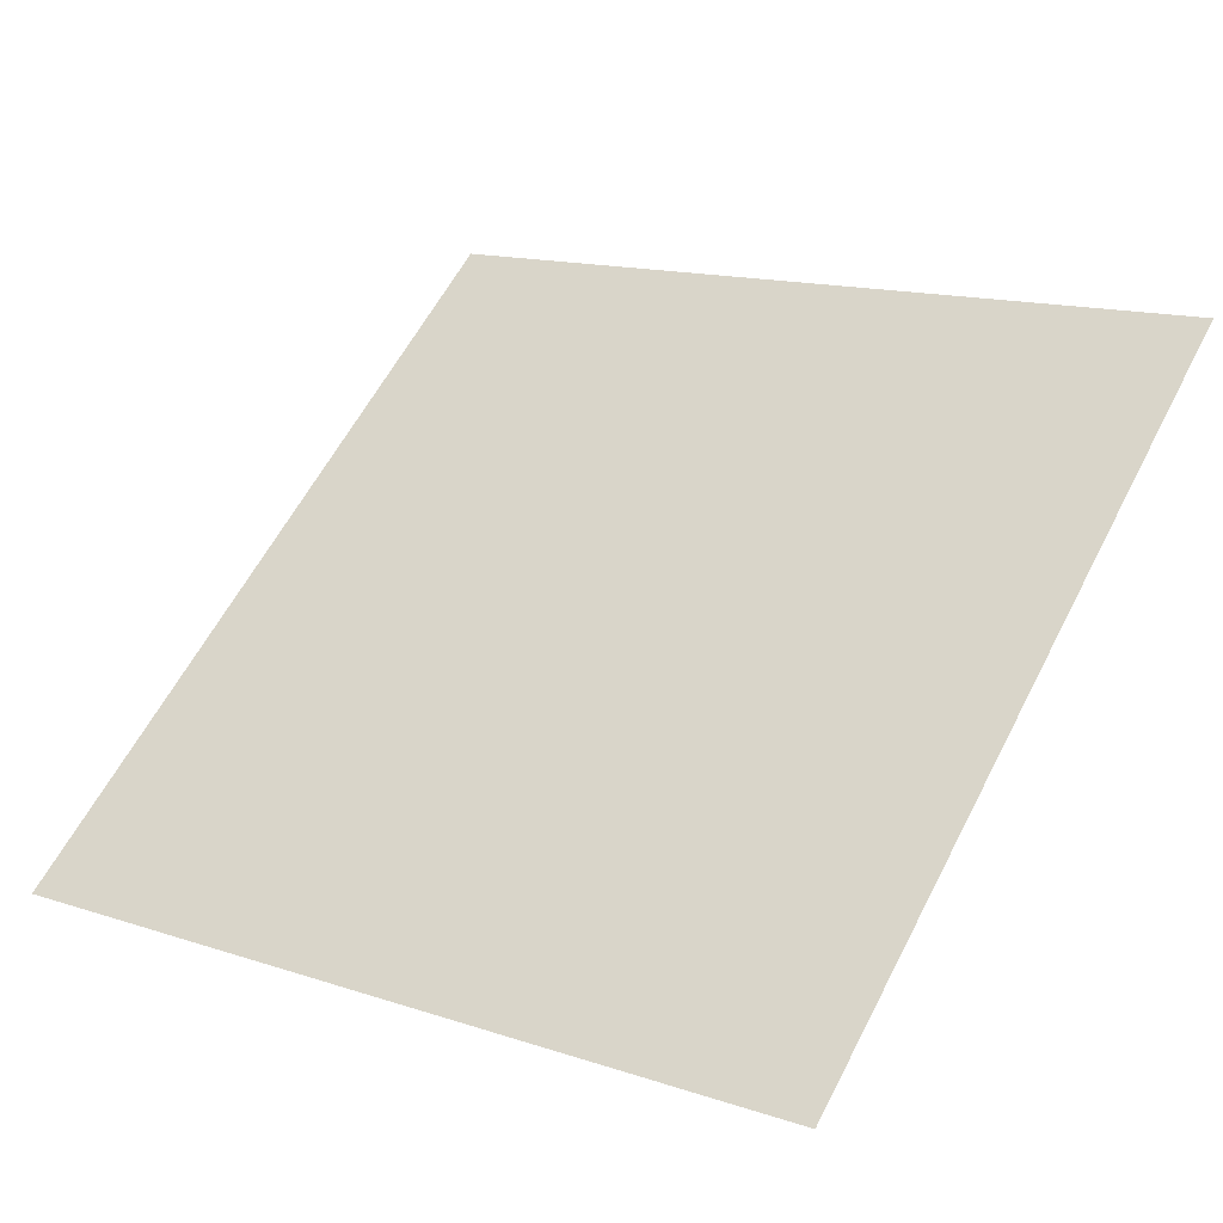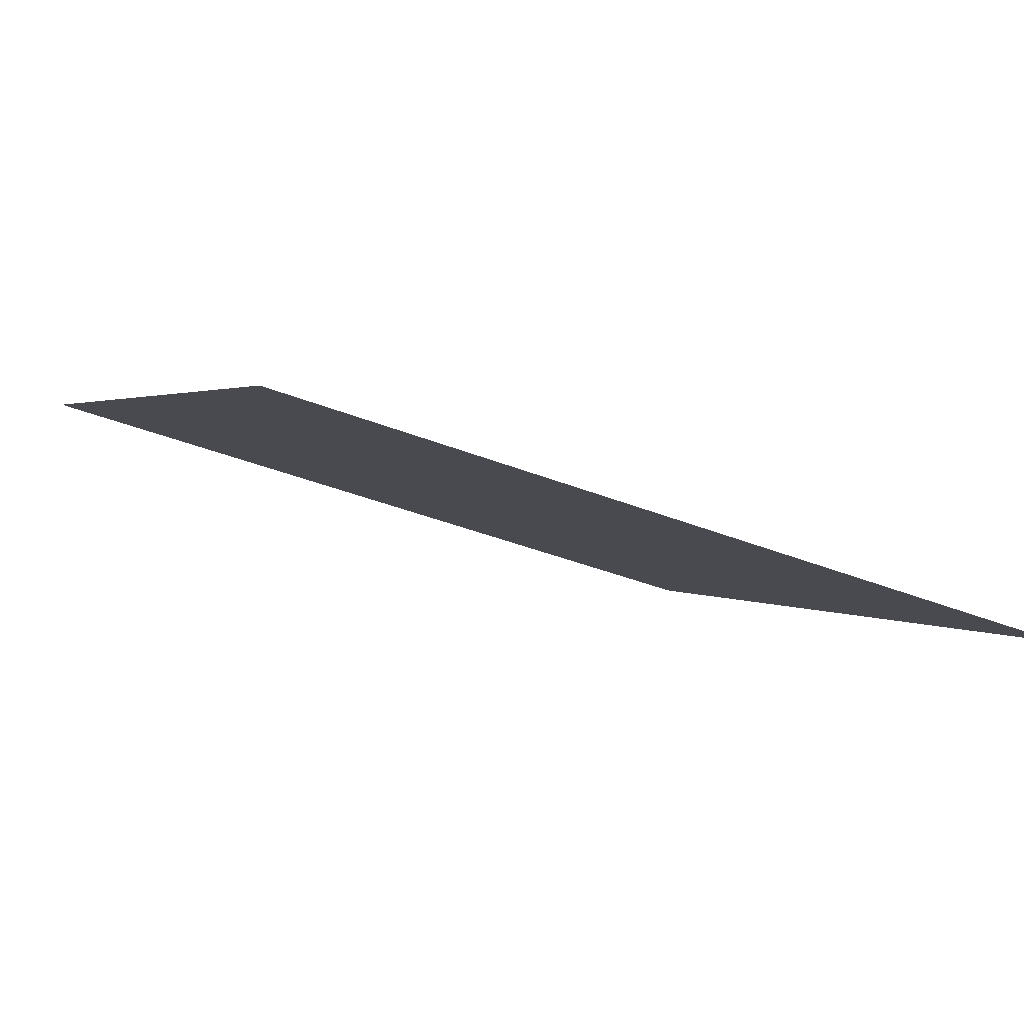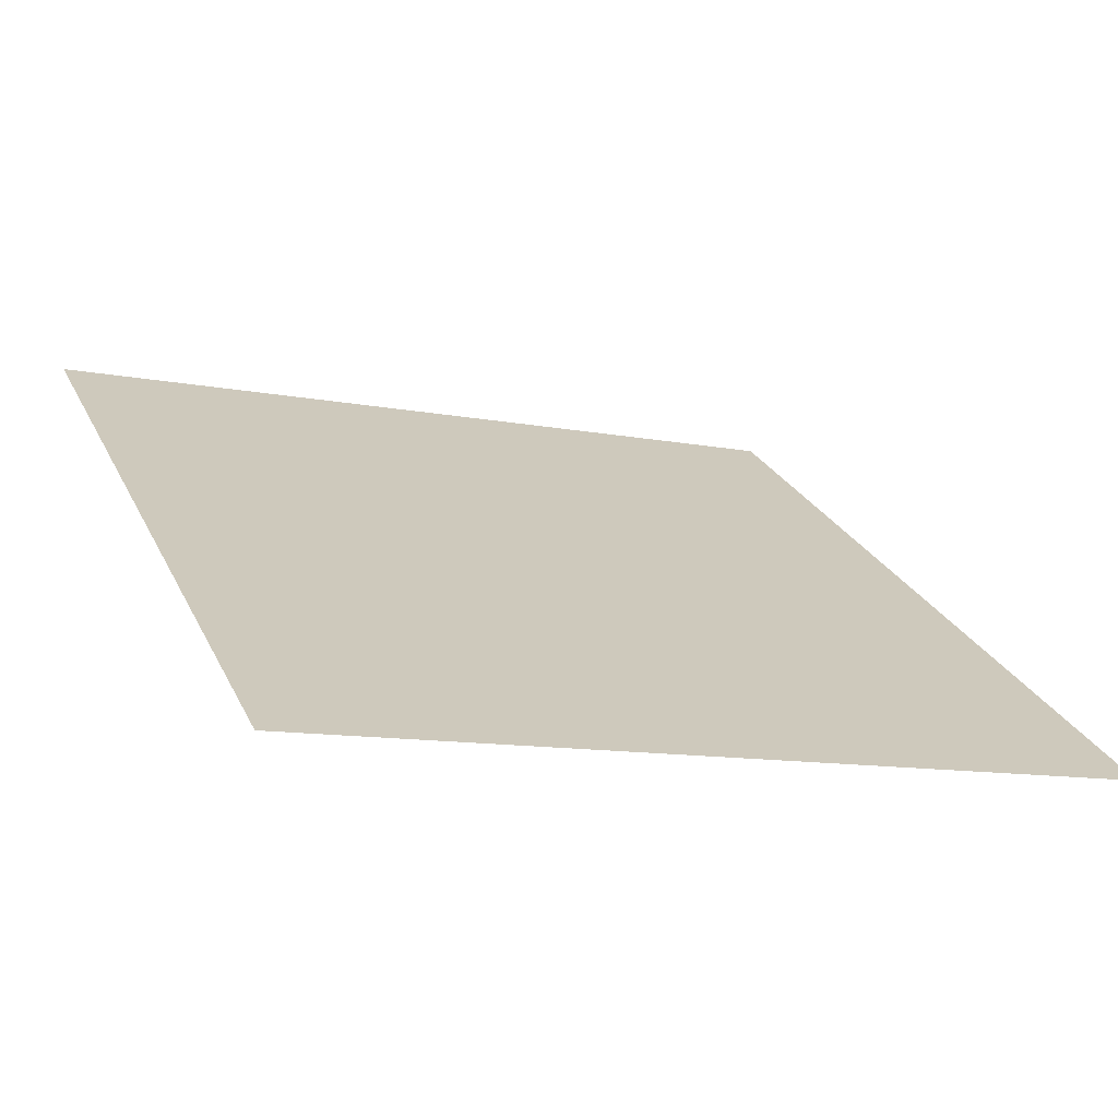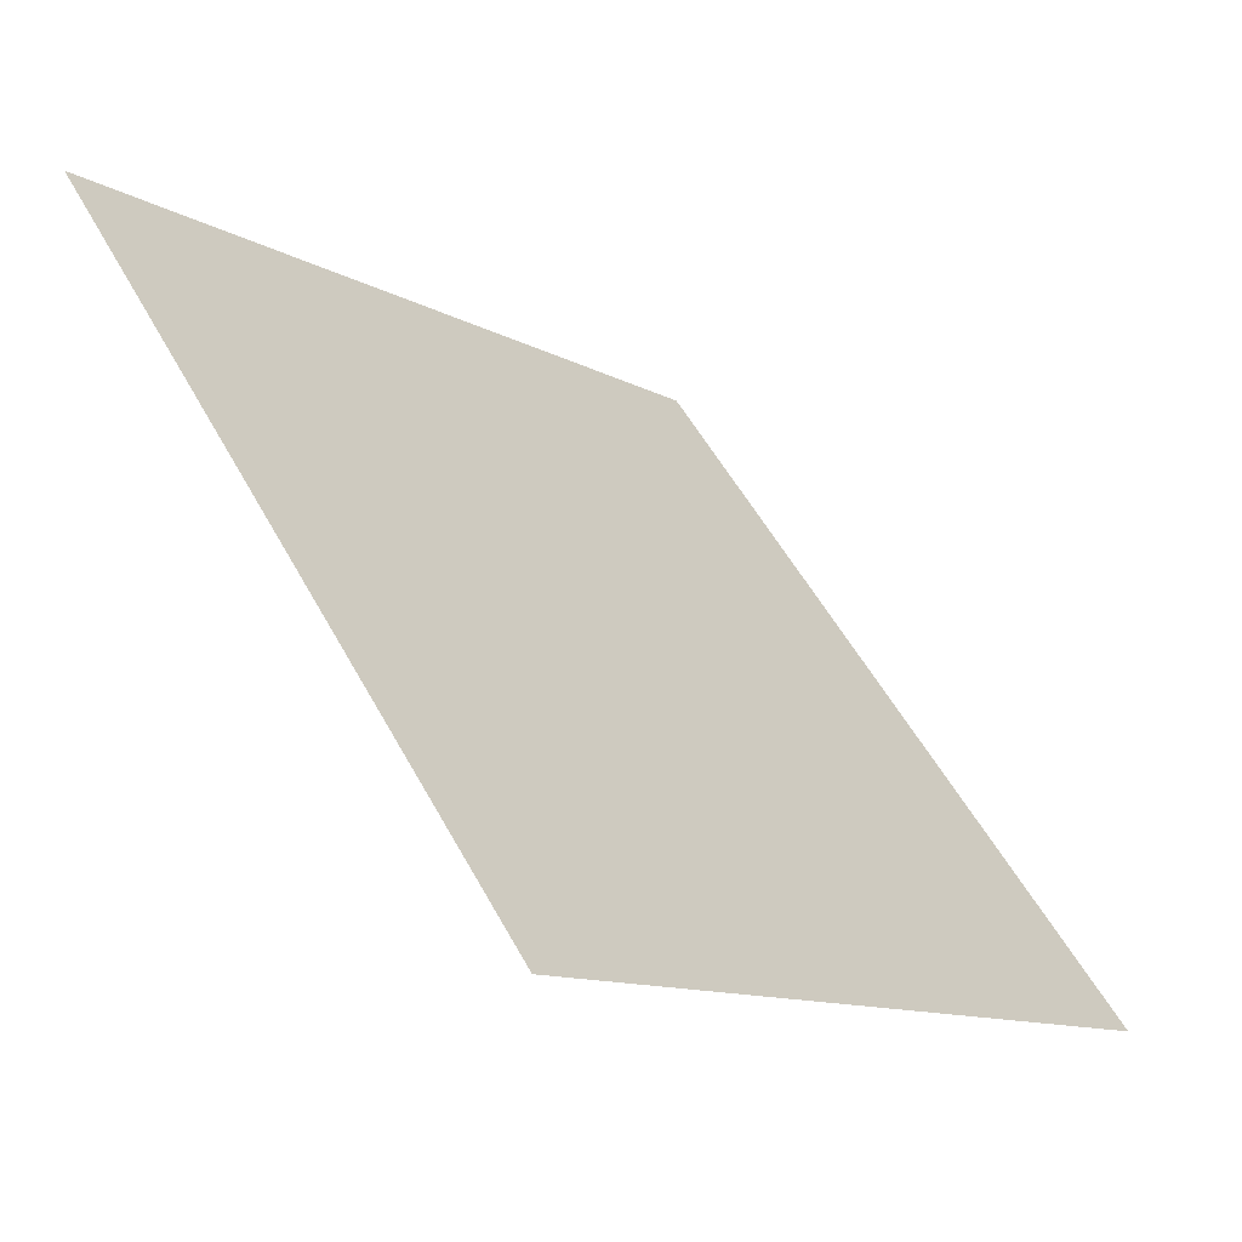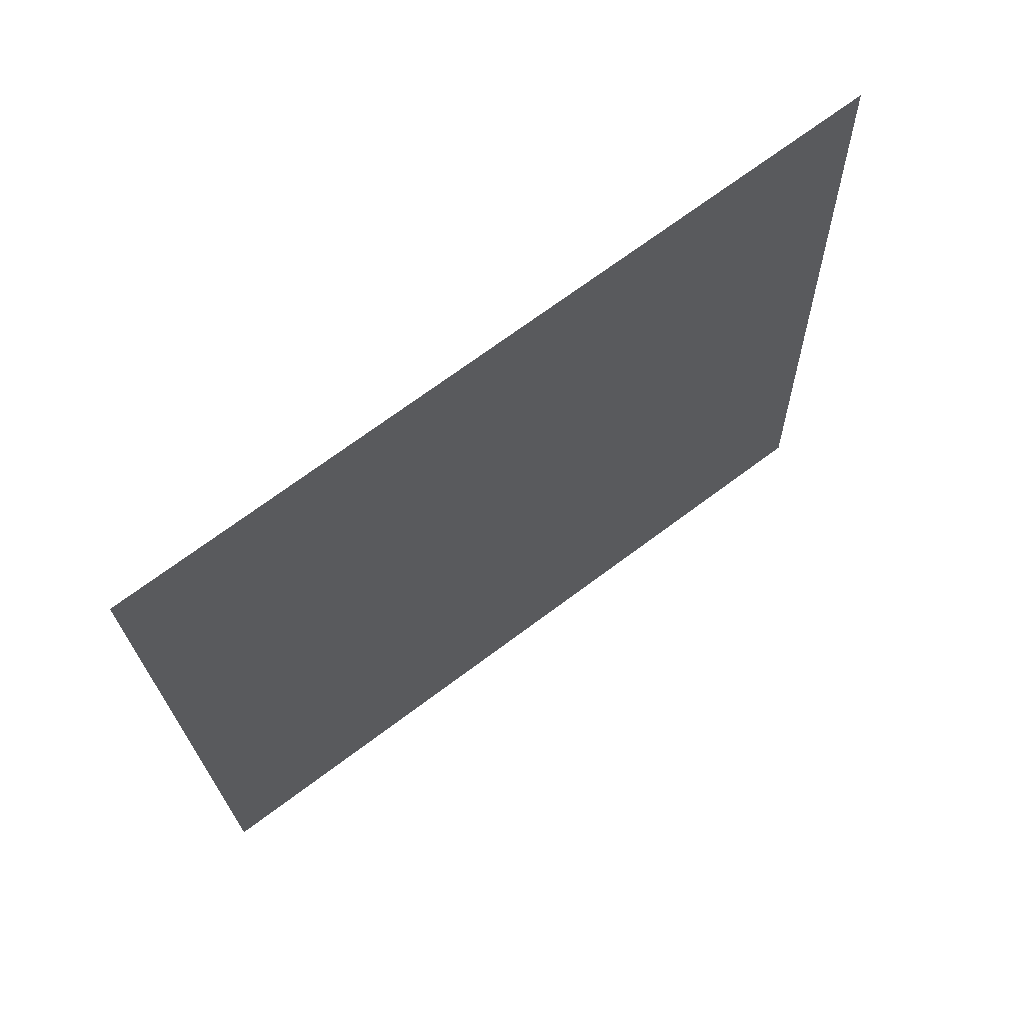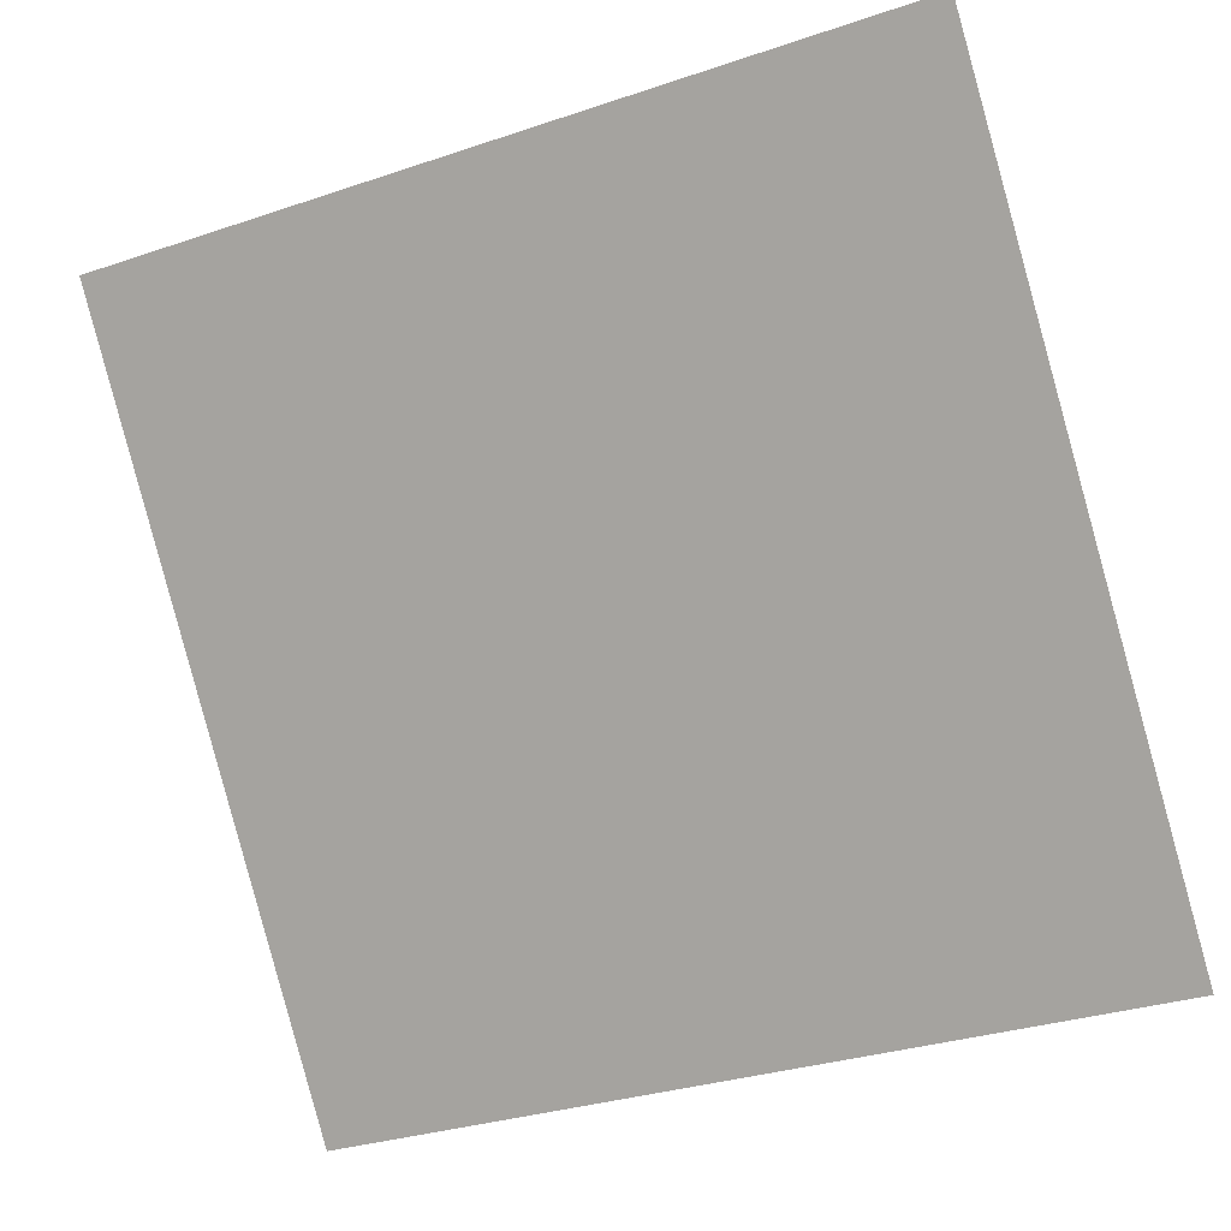
<metadata>
{"format":"obj","ext":"obj","renderer":"f3d","projection":"perspective","resolution":1024,"background":"white","views":[{"elev":16.9,"azim":-144.0,"up":"+Y"},{"elev":-38.8,"azim":152.5,"up":"+Y"},{"elev":-14.7,"azim":155.3,"up":"+Y"},{"elev":-11.1,"azim":-53.7,"up":"+Z"},{"elev":-20.1,"azim":-88.2,"up":"+Y"},{"elev":-30.2,"azim":-155.8,"up":"+Z"}]}
</metadata>
<code>
v 0.08435 0.5323 0.1699
v 0.0778 0.5324 0.17
v 0.07791 0.5364 0.1752
v 0.08447 0.5362 0.1752
f 4 3 2 1

</code>
